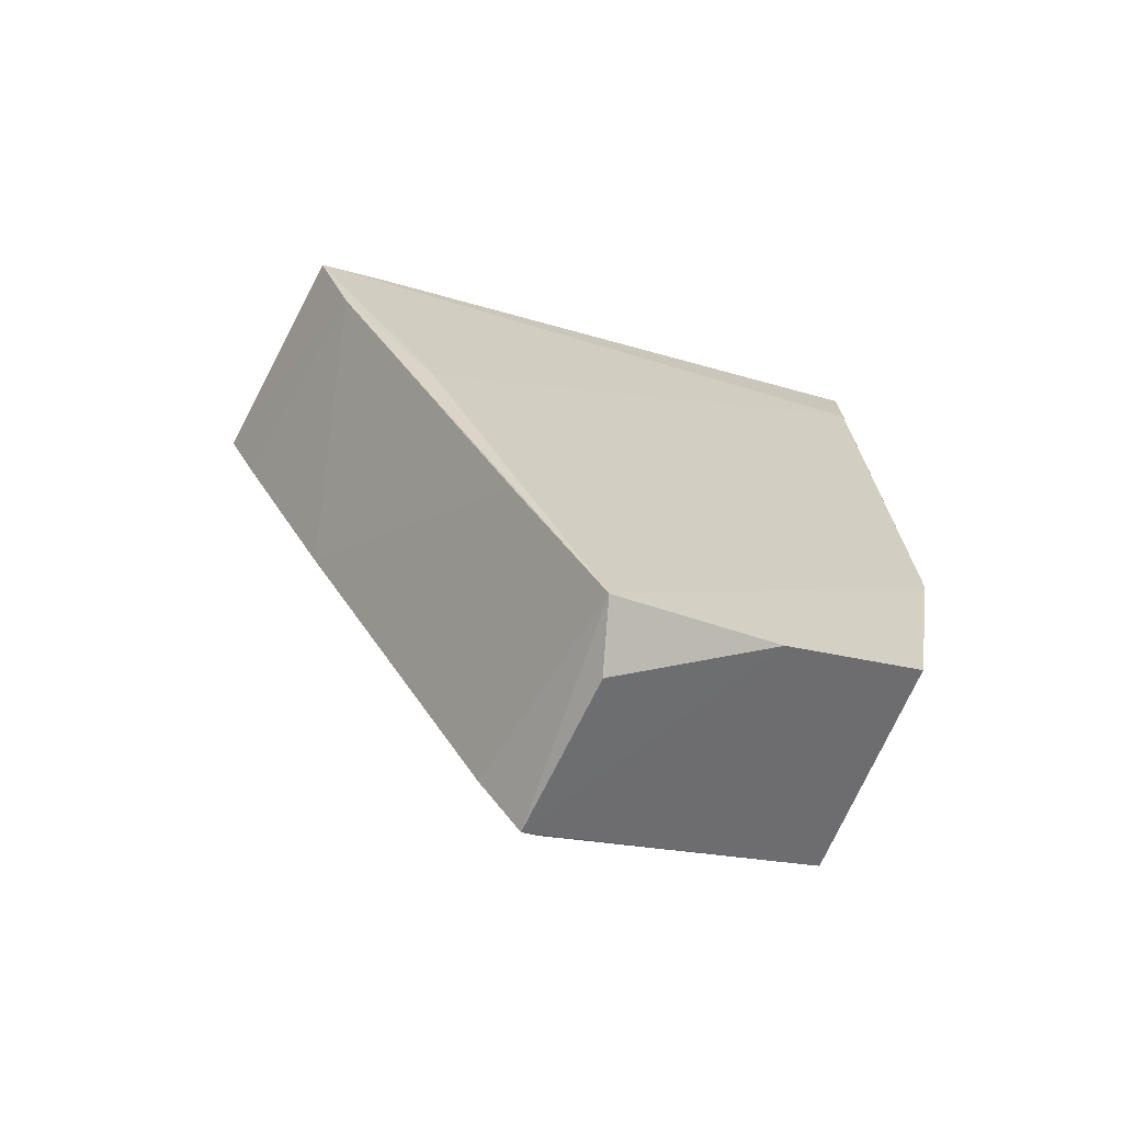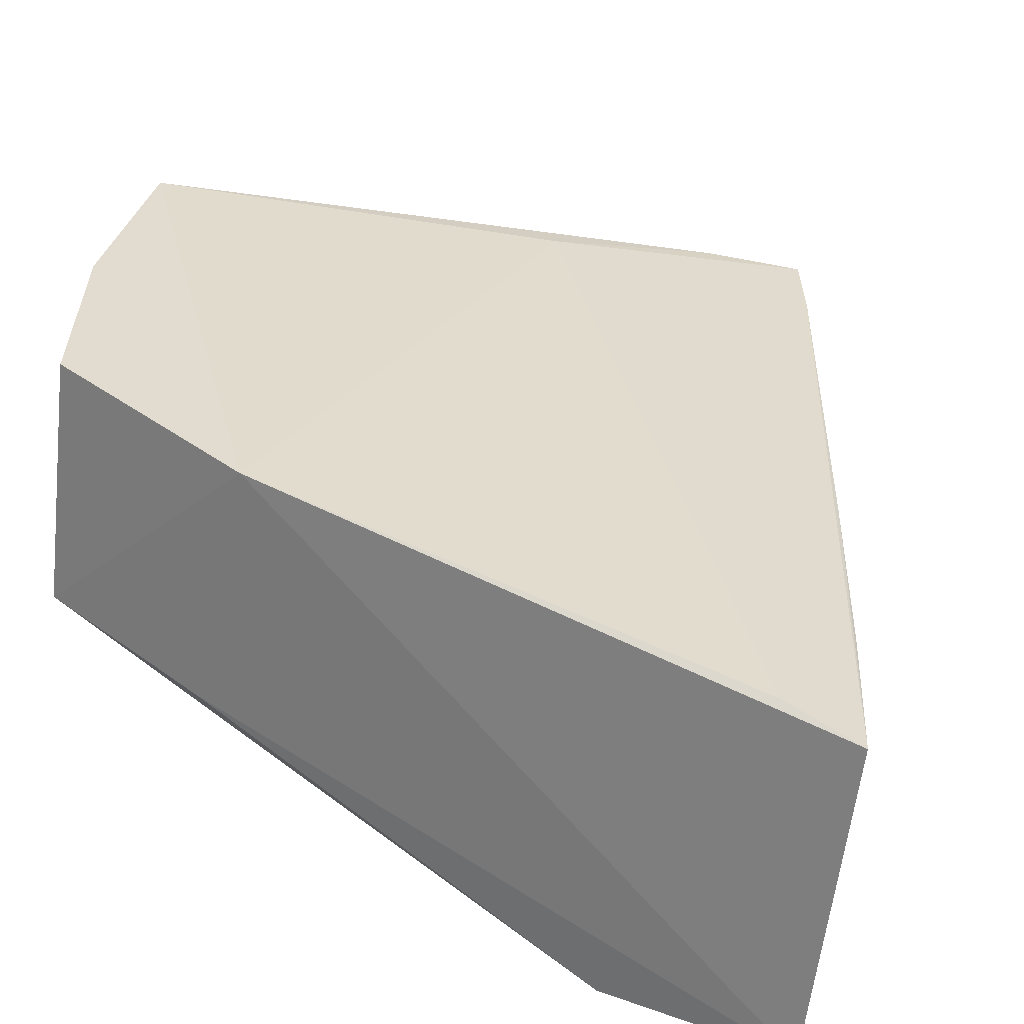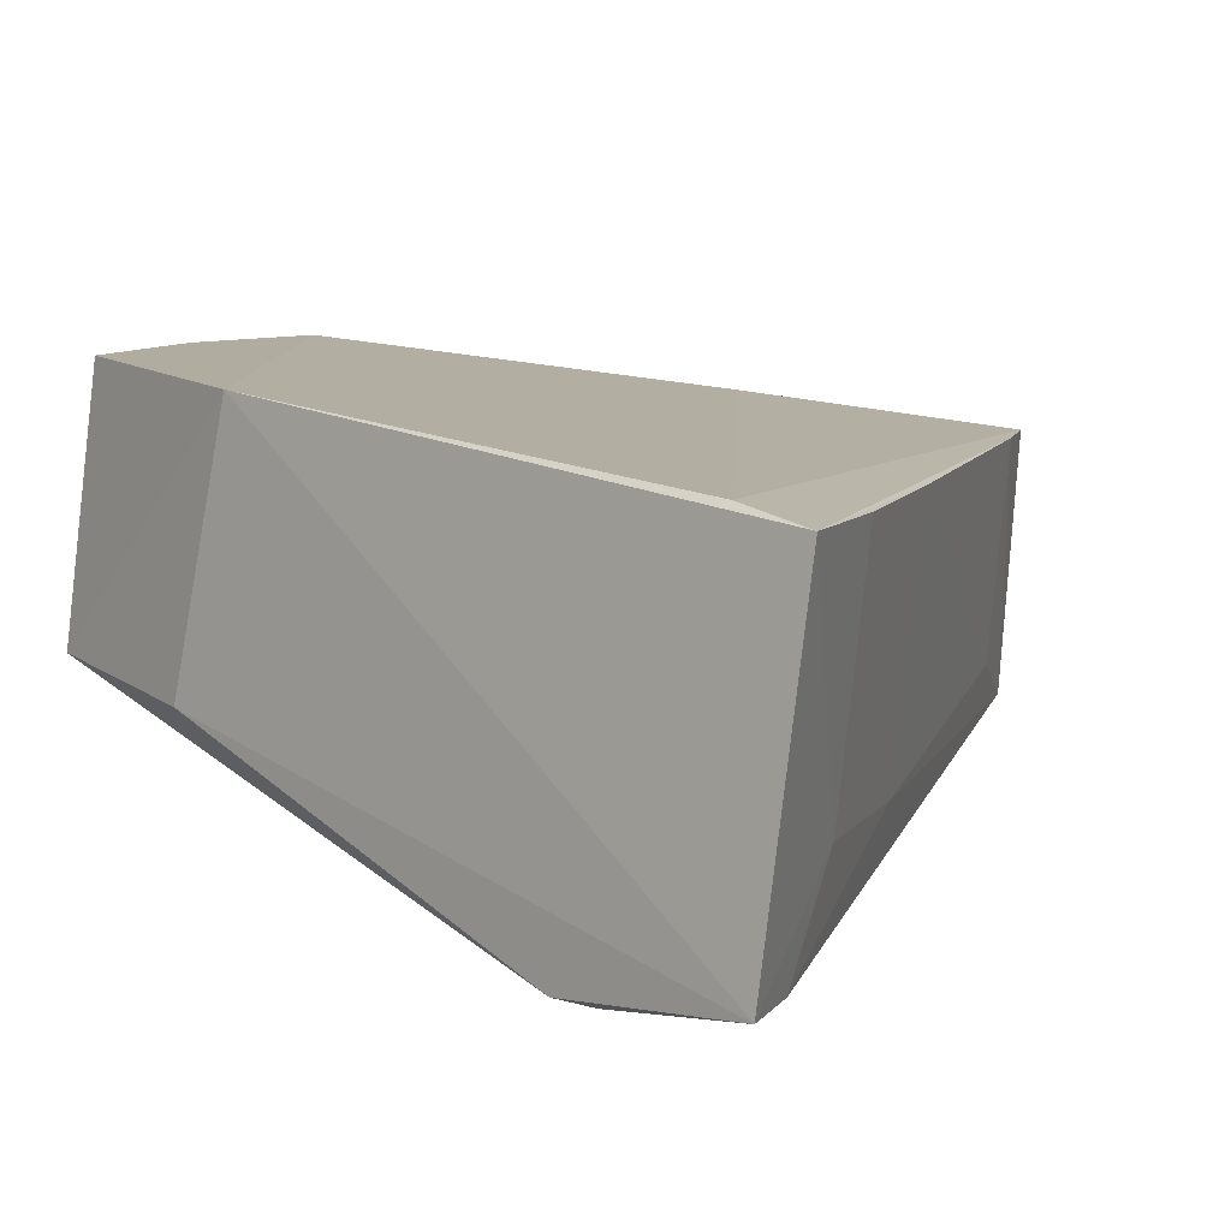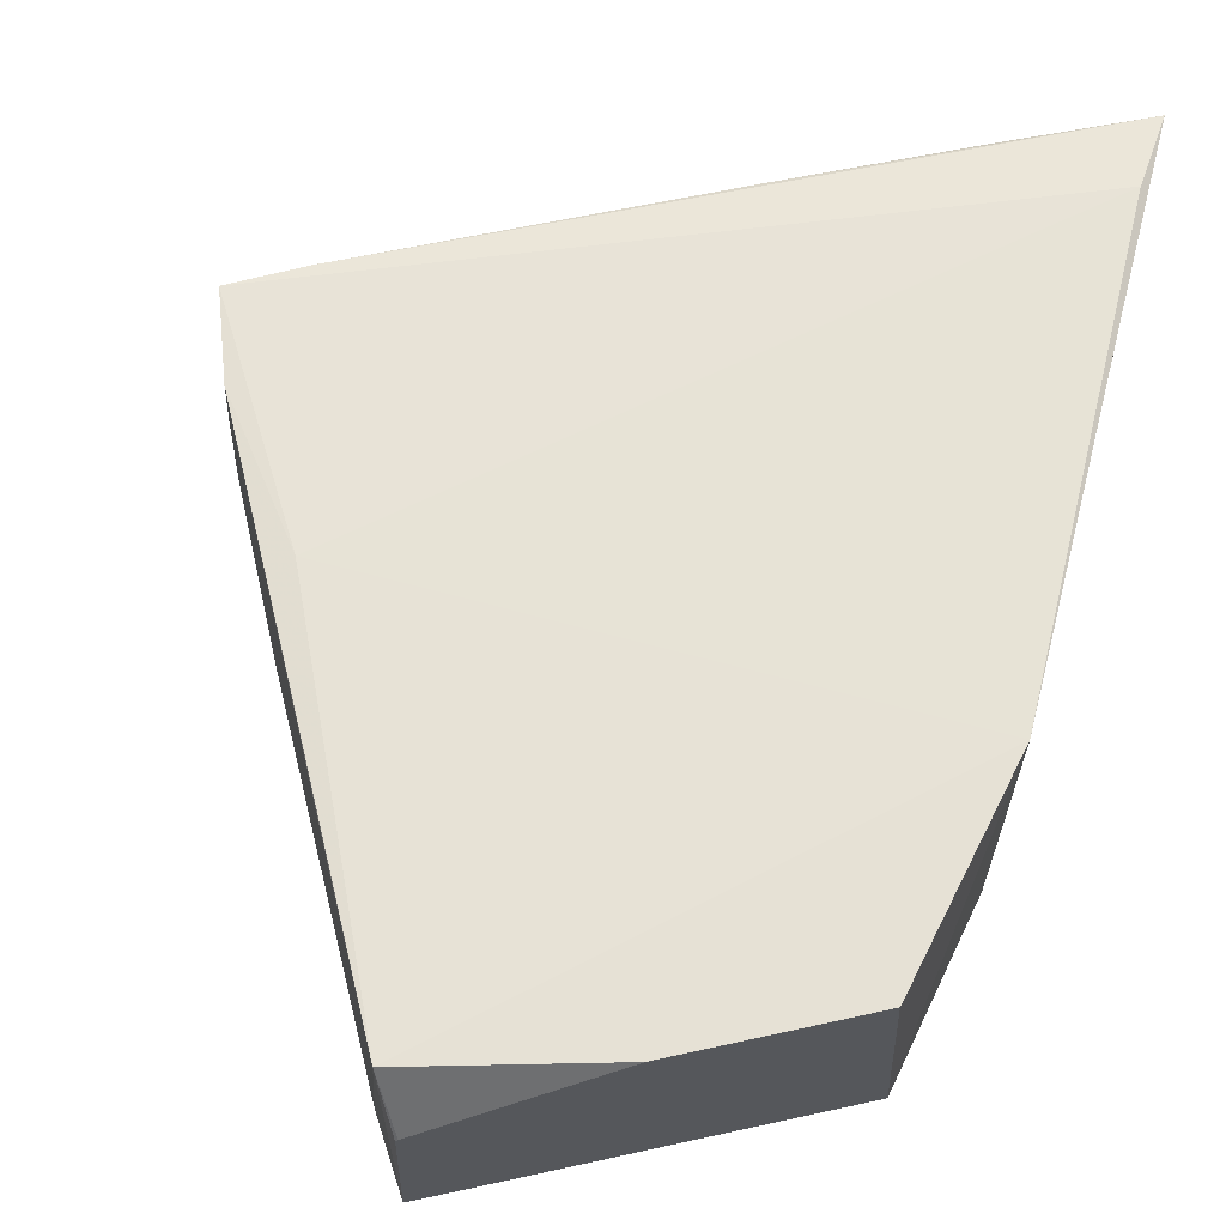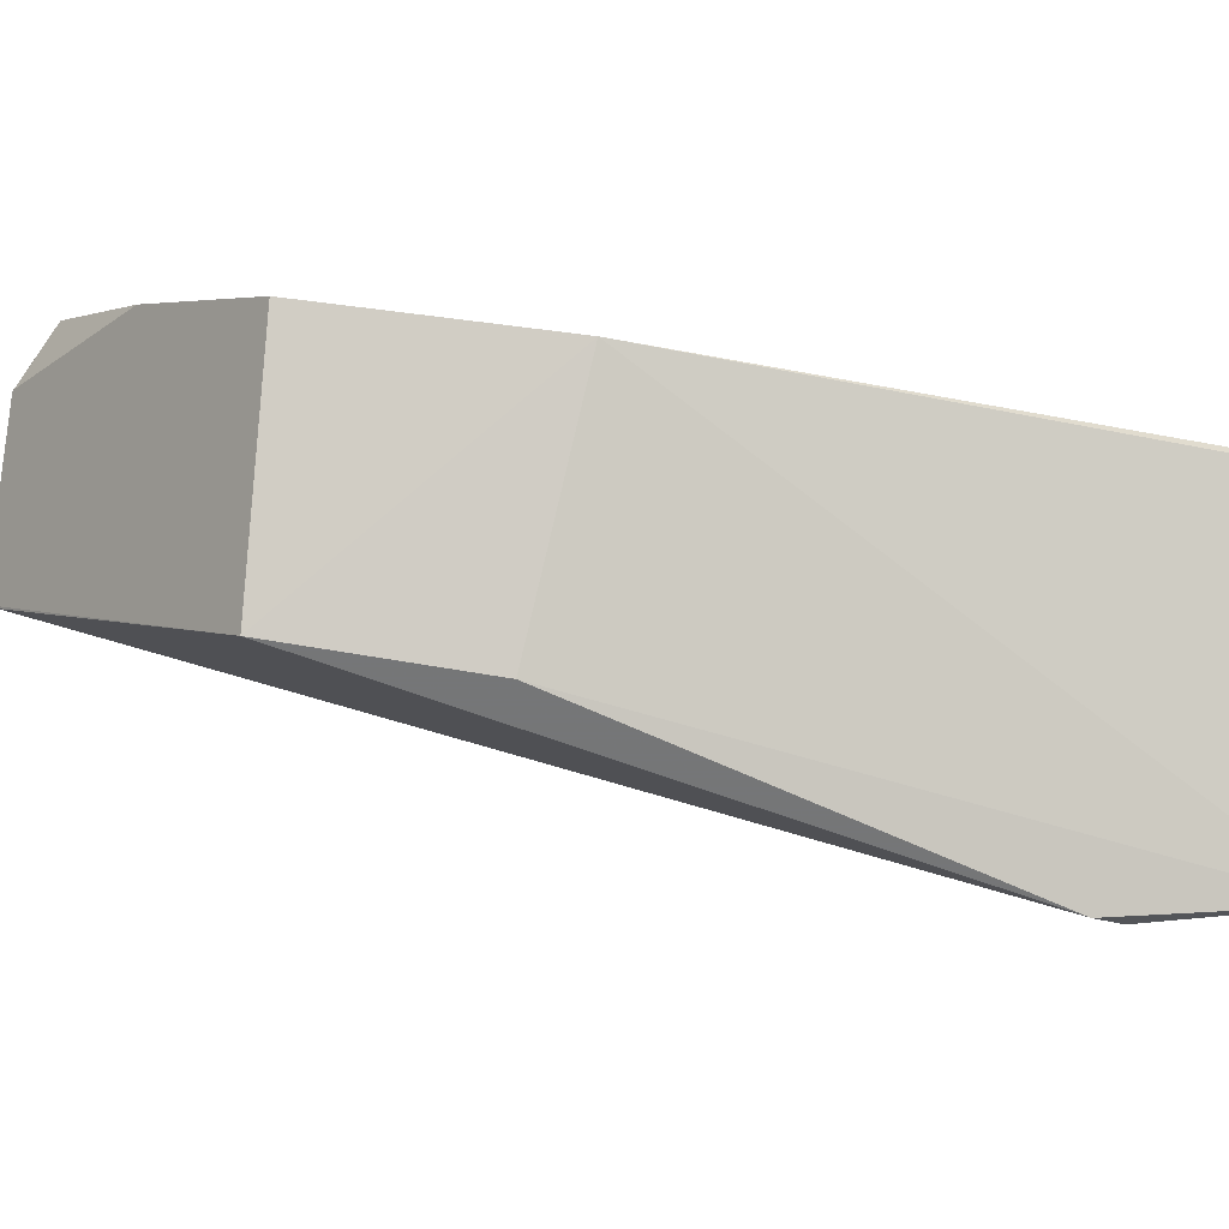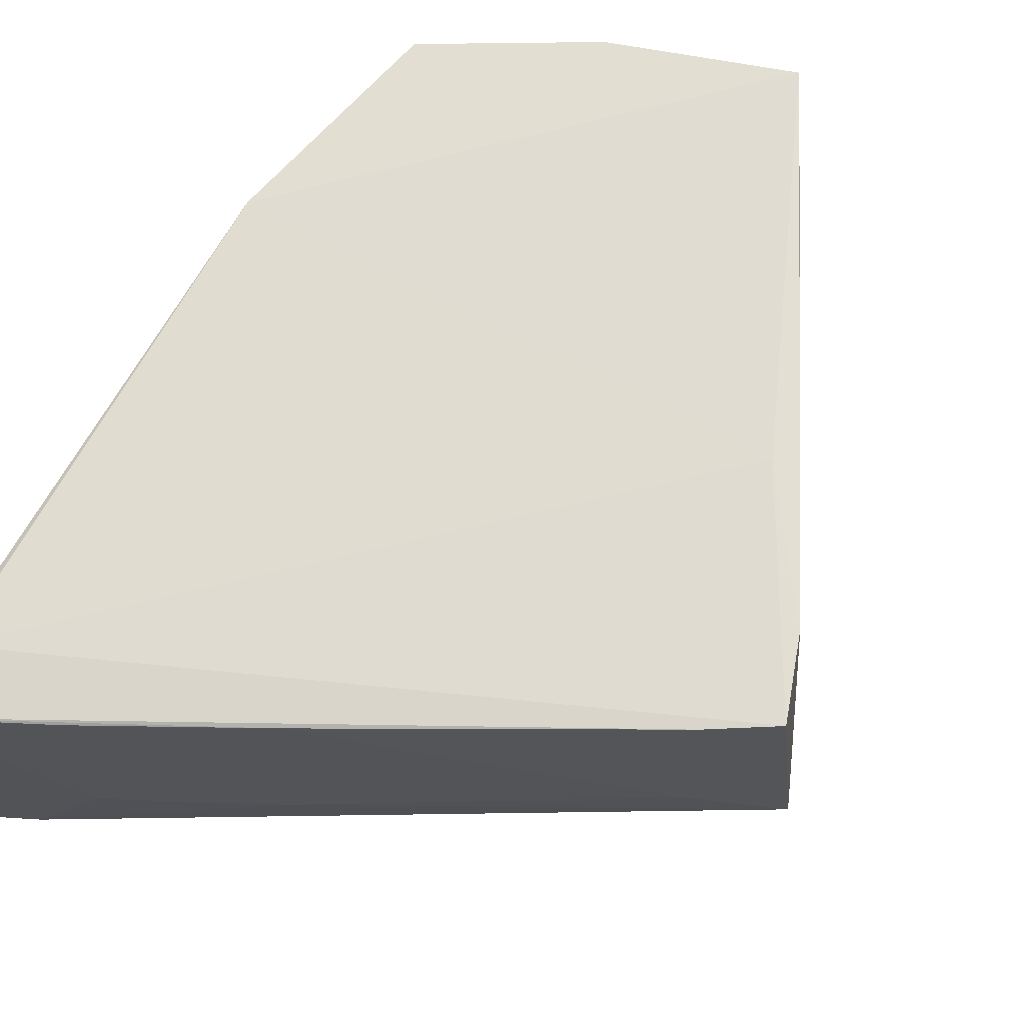
<metadata>
{"format":"obj","ext":"obj","renderer":"f3d","projection":"perspective","resolution":1024,"background":"white","views":[{"elev":-58.2,"azim":-25.3,"up":"+Y"},{"elev":28.8,"azim":118.3,"up":"+Z"},{"elev":3.5,"azim":133.4,"up":"+Z"},{"elev":71.5,"azim":13.7,"up":"+Z"},{"elev":-2.5,"azim":78.3,"up":"+Z"},{"elev":60.2,"azim":-150.3,"up":"+Z"}]}
</metadata>
<code>
v 0.0113 -0.02294 0.1776
v 0.01127 -0.0475 0.1812
v 0.01256 -0.02086 0.1616
v 0.0092 -0.02241 0.1618
v -0.02248 -0.03659 0.1797
v 0.009452 -0.05949 0.1709
v 0.01171 -0.01915 0.1767
v -0.01635 -0.04705 0.1814
v 0.01141 -0.05035 0.1694
v 0.0121 -0.03015 0.1612
v 0.005763 -0.02334 0.1663
v -0.008385 -0.06504 0.1839
v 0.01136 -0.02861 0.1609
v -0.02297 -0.03803 0.1685
v -0.003247 -0.02648 0.1778
v 0.008699 -0.05848 0.1826
v -0.02101 -0.04073 0.1802
v -0.002319 -0.02746 0.1666
v -0.007289 -0.06788 0.1726
v -0.0193 -0.03476 0.1793
v 0.005143 -0.02227 0.1771
v -0.01781 -0.04848 0.1699
v -0.01873 -0.0355 0.1701
v -0.007198 -0.06683 0.181
v -0.006372 -0.06742 0.1724
v -0.02179 -0.04057 0.1689
v -0.01253 -0.05711 0.1826
v -0.009259 -0.06472 0.1722
v 0.0005999 -0.06256 0.1833
v -0.007295 -0.06689 0.1809
f 7 1 2
f 7 2 3
f 7 5 1
f 8 2 1
f 8 1 5
f 9 3 2
f 9 2 6
f 10 9 6
f 10 3 9
f 11 7 3
f 11 3 4
f 12 2 8
f 13 4 3
f 13 3 10
f 14 4 13
f 16 6 2
f 17 12 8
f 17 8 5
f 17 5 14
f 18 11 4
f 18 4 14
f 18 15 11
f 19 6 16
f 19 13 10
f 20 5 7
f 20 7 15
f 20 14 5
f 21 15 7
f 21 7 11
f 21 11 15
f 22 14 13
f 23 18 14
f 23 15 18
f 23 20 15
f 23 14 20
f 25 19 10
f 25 10 6
f 25 6 19
f 26 22 17
f 26 17 14
f 26 14 22
f 27 22 12
f 27 12 17
f 27 17 22
f 28 19 12
f 28 12 22
f 28 22 13
f 28 13 19
f 29 19 16
f 29 12 24
f 29 16 2
f 29 2 12
f 30 24 12
f 30 12 19
f 30 29 24
f 30 19 29

</code>
